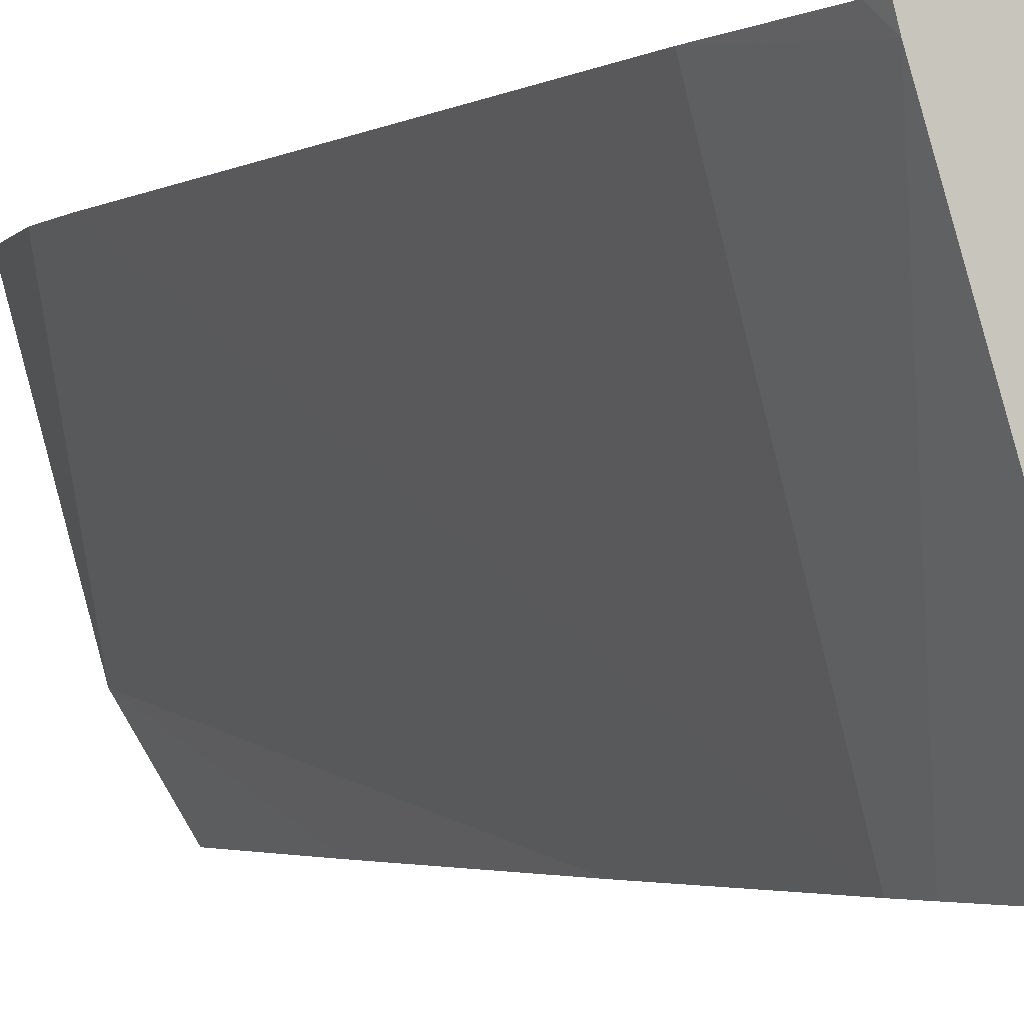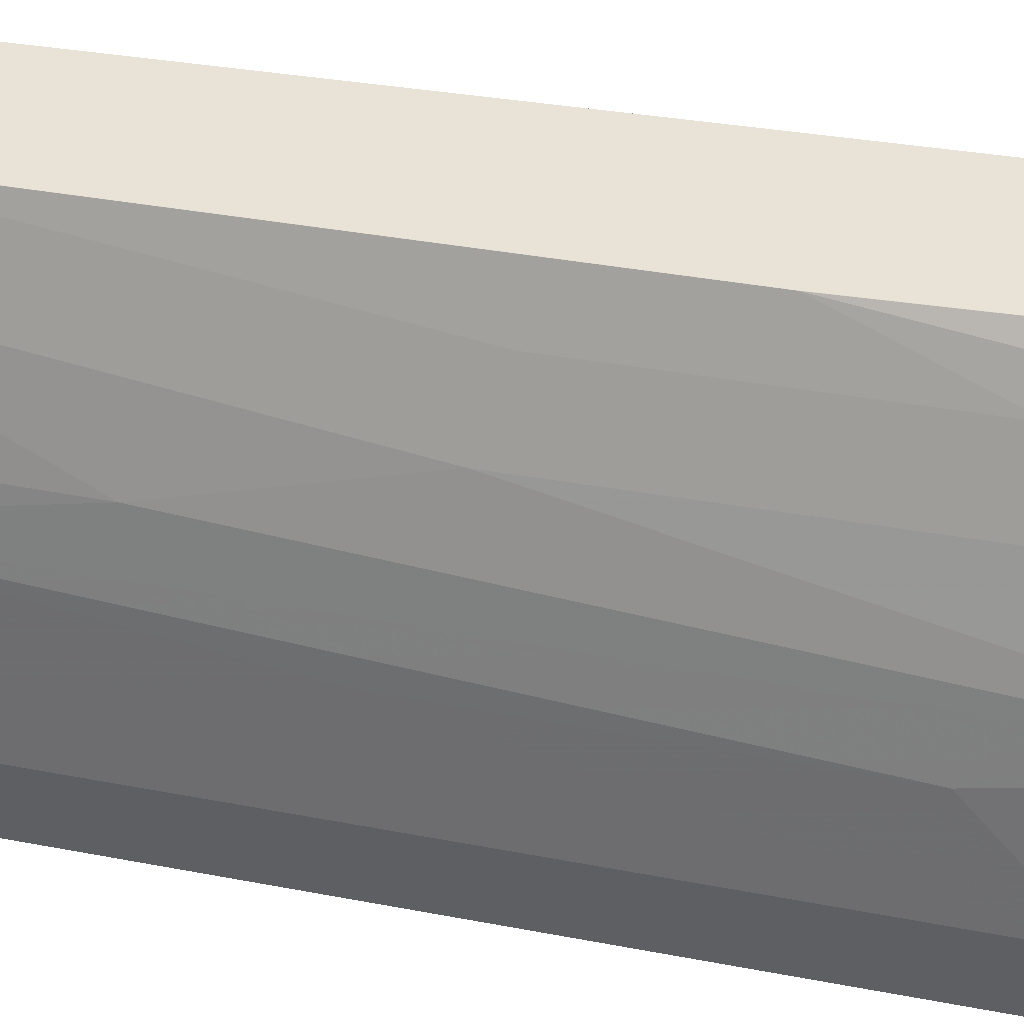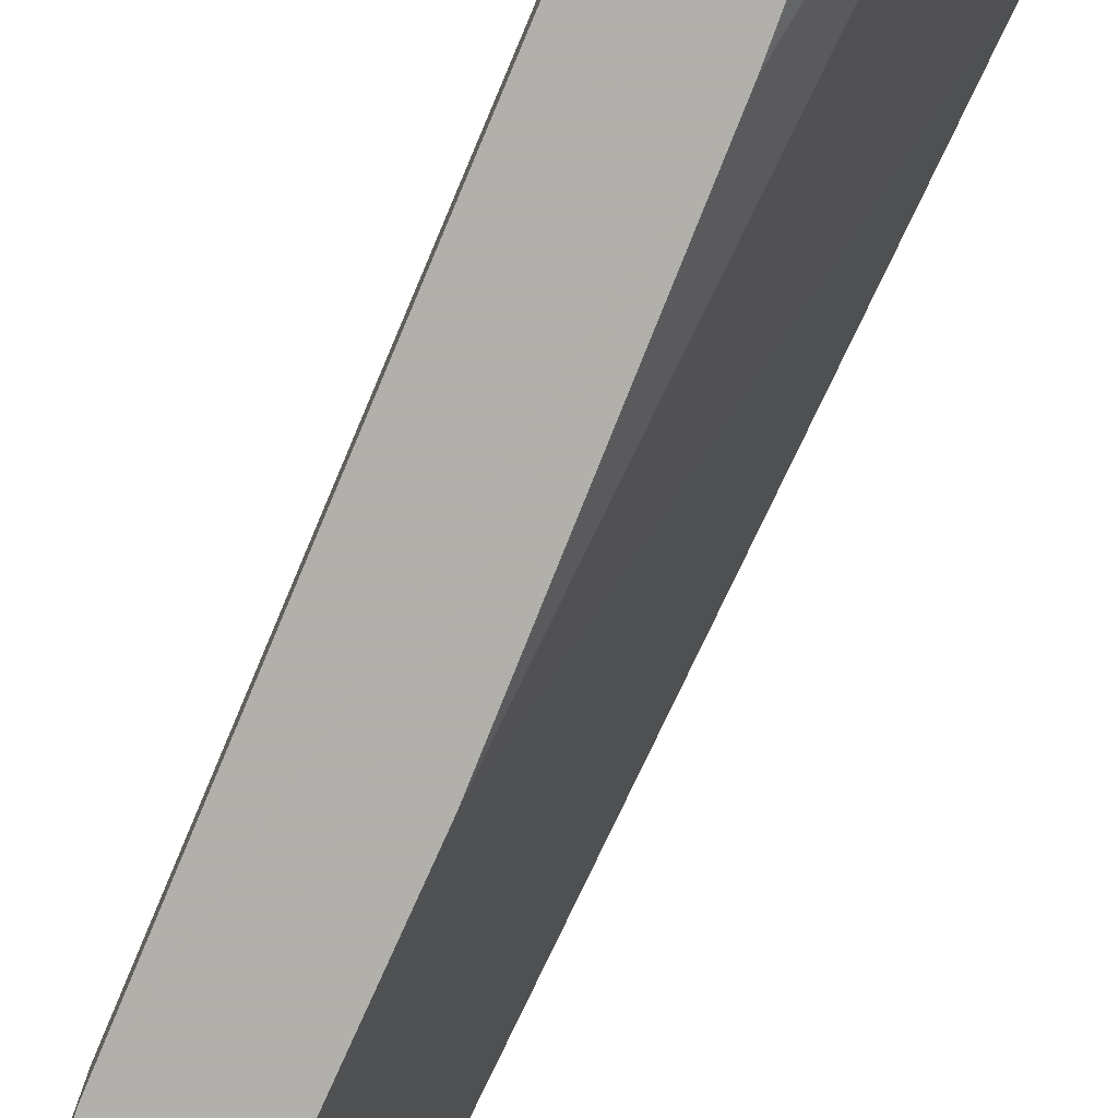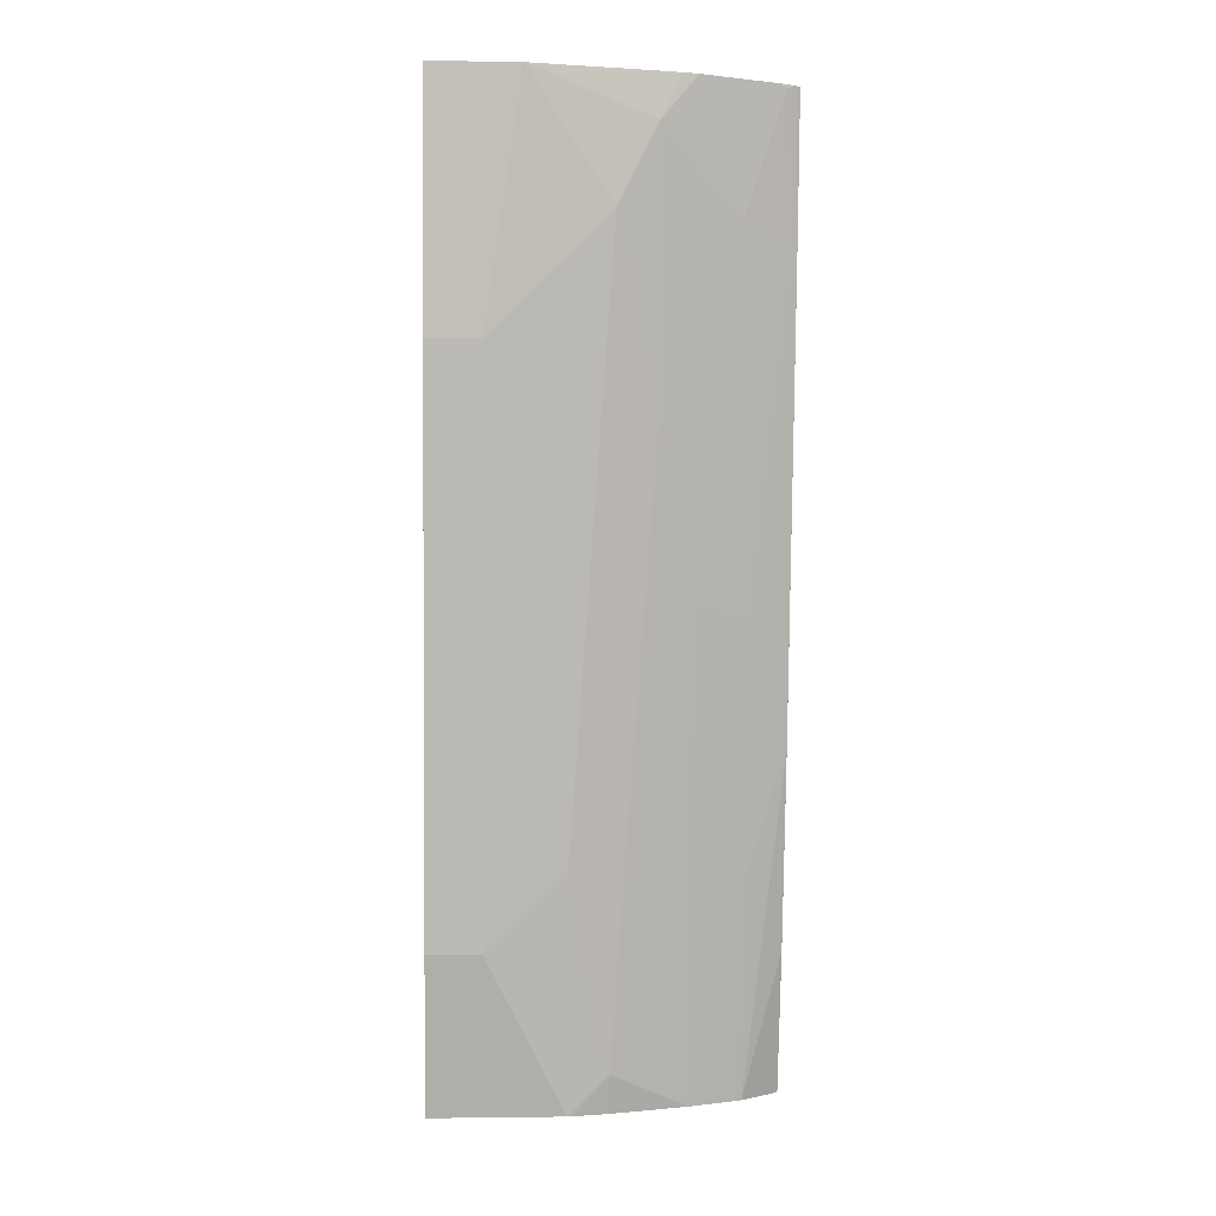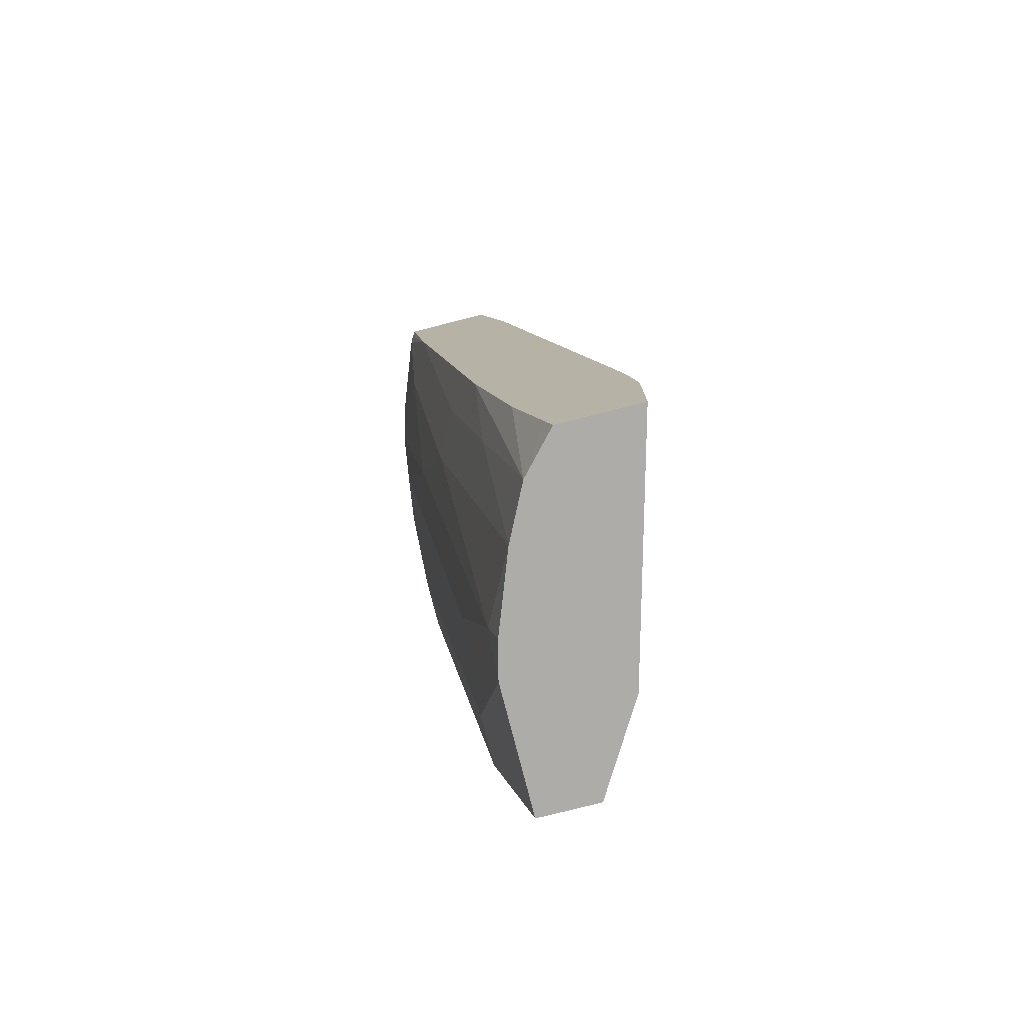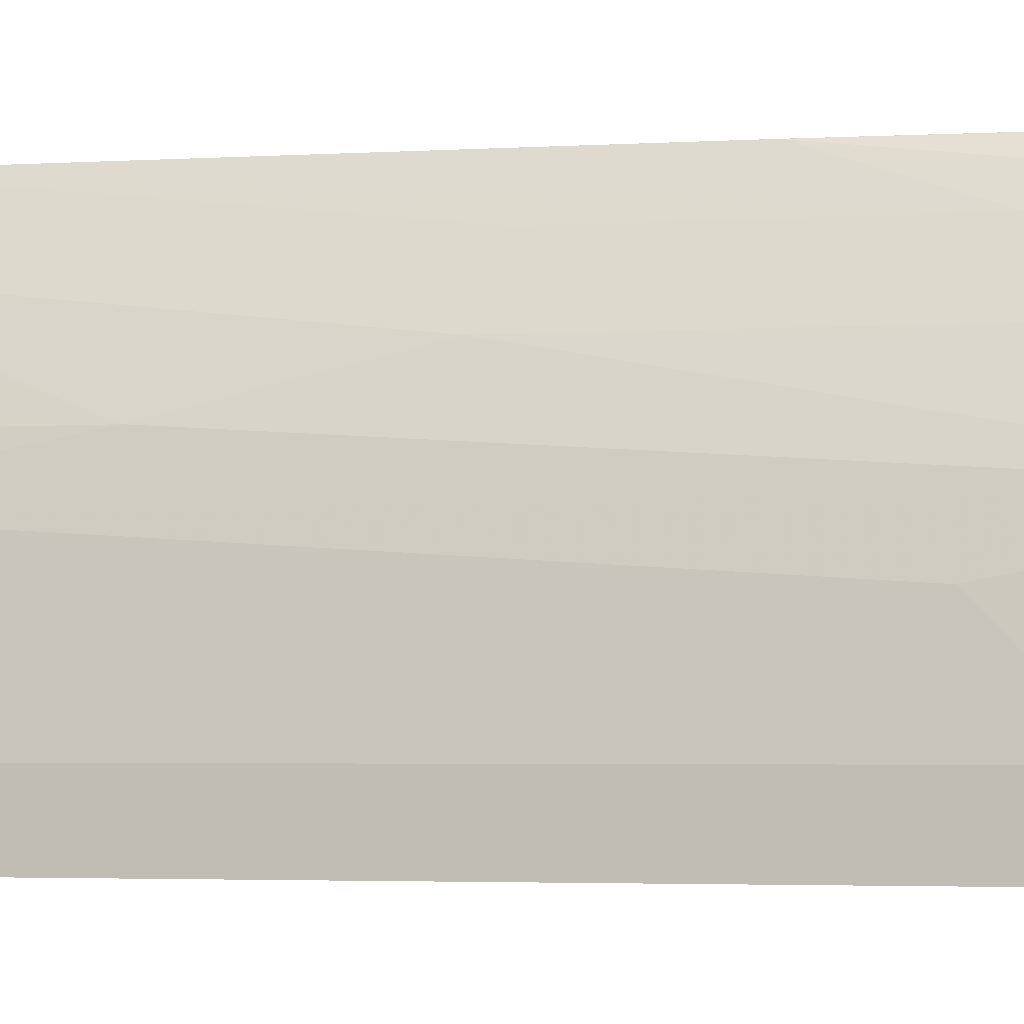
<metadata>
{"format":"obj","ext":"obj","renderer":"f3d","projection":"perspective","resolution":1024,"background":"white","views":[{"elev":-2.8,"azim":162.8,"up":"+Z"},{"elev":41.9,"azim":-68.6,"up":"+Z"},{"elev":-78.4,"azim":-14.7,"up":"+Z"},{"elev":-1.3,"azim":-93.1,"up":"+Y"},{"elev":-77.0,"azim":14.3,"up":"+Y"},{"elev":-2.9,"azim":-66.6,"up":"+Z"}]}
</metadata>
<code>
v -0.3864 -0.5592 0.2593
v -0.3213 -0.5592 0.2593
v -0.3914 -0.5392 0.2593
v -0.4147 -0.5592 0.2281
v -0.3747 -0.5592 0.06153
v -0.3213 -0.4768 0.2593
v -0.4146 -0.4459 0.2593
v -0.4147 -0.4458 0.2592
v -0.4355 -0.5592 0.1866
v -0.4458 -0.2903 0.2592
v -0.4458 -0.3836 0.2281
v -0.3292 -0.4224 0.2593
v -0.4175 -0.5592 -0.01046
v -0.4355 -0.3732 -0.01051
v -0.4666 -0.1244 -0.01051
v -0.4457 -0.2903 0.2593
v -0.4358 -0.5592 0.1859
v -0.4769 -0.1037 0.2593
v -0.508 0.08295 0.2593
v -0.508 0.08288 0.2592
v -0.4769 -0.197 0.2281
v -0.4666 -0.3732 0.1866
v -0.4977 0.06221 -0.01051
v -0.4225 0.07518 0.2593
v -0.4379 -0.5592 -0.01051
v -0.425 -0.5496 -0.01051
v -0.4666 -0.5288 0.1244
v -0.4591 -0.5592 0.1237
v -0.5228 0.1897 0.2593
v -0.5257 0.1897 0.2549
v -0.5288 0.1866 0.2488
v -0.5288 0.09329 0.2177
v -0.4977 -0.1866 0.1866
v -0.5041 0.09058 -0.01051
v -0.4525 0.1897 0.2458
v -0.4457 0.1761 0.2593
v -0.4666 -0.5592 -0.01051
v -0.4977 -0.3732 0.09332
v -0.4977 -0.4354 0.03111
v -0.4666 -0.5592 0.09332
v -0.4659 -0.5592 0.09684
v -0.5288 -0.06226 0.1555
v -0.5599 0.09329 0.1244
v -0.4492 0.1897 0.2593
v -0.5303 0.1897 0.2458
v -0.5443 0.1711 0.2022
v -0.5599 0.1555 0.1555
v -0.5288 0.1897 -0.01051
v -0.4977 -0.4354 -0.01051
v -0.5288 -0.1556 0.09332
v -0.5599 -2.569e-05 0.03111
v -0.5769 0.1897 0.05918
v -0.5599 0.03105 0.06222
v -0.5536 0.1897 0.1836
v -0.5543 0.1897 0.181
v -0.5568 0.1897 0.1708
v -0.5599 0.1897 0.1555
v -0.5605 0.1897 0.1525
v -0.5769 0.1897 -0.01051
v -0.5599 -2.569e-05 -0.01051
f 29 44 35
f 29 35 48
f 29 48 59
f 29 59 52
f 29 52 58
f 29 56 55
f 29 57 56
f 29 55 54
f 29 54 45
f 29 45 30
f 27 43 38
f 29 58 57
f 27 42 43
f 20 30 31
f 27 41 28
f 27 40 41
f 27 39 40
f 27 38 39
f 24 35 36
f 24 34 35
f 23 34 24
f 22 33 27
f 20 33 21
f 20 32 33
f 20 31 32
f 30 45 31
f 27 33 42
f 31 45 32
f 51 52 59
f 32 46 47
f 51 59 60
f 20 29 30
f 51 53 52
f 47 58 52
f 47 57 58
f 47 56 57
f 47 55 56
f 47 54 55
f 46 54 47
f 45 54 46
f 43 53 50
f 43 52 53
f 32 45 46
f 43 47 52
f 39 60 49
f 39 51 60
f 39 53 51
f 39 50 53
f 38 50 39
f 38 43 50
f 37 39 49
f 37 40 39
f 35 44 36
f 34 48 35
f 32 42 33
f 32 47 42
f 42 47 43
f 19 29 20
f 17 22 27
f 17 27 28
f 4 8 10
f 3 8 4
f 3 7 8
f 2 5 6
f 1 5 2
f 1 13 5
f 1 25 13
f 1 37 25
f 1 40 37
f 1 41 40
f 1 28 41
f 1 17 28
f 1 9 17
f 1 4 9
f 1 3 4
f 1 7 3
f 1 16 7
f 1 18 16
f 1 19 18
f 1 29 19
f 1 44 29
f 1 36 44
f 1 24 36
f 1 12 24
f 1 2 6
f 4 10 11
f 4 11 9
f 1 6 12
f 5 13 14
f 14 23 15
f 14 34 23
f 14 48 34
f 14 59 48
f 14 60 59
f 14 49 60
f 14 37 49
f 14 26 25
f 13 26 14
f 13 25 26
f 12 23 24
f 12 15 23
f 14 25 37
f 11 33 22
f 5 14 15
f 11 22 17
f 5 15 12
f 7 16 10
f 7 10 8
f 9 11 17
f 5 12 6
f 10 18 19
f 10 19 20
f 10 20 11
f 11 20 21
f 11 21 33
f 10 16 18

</code>
